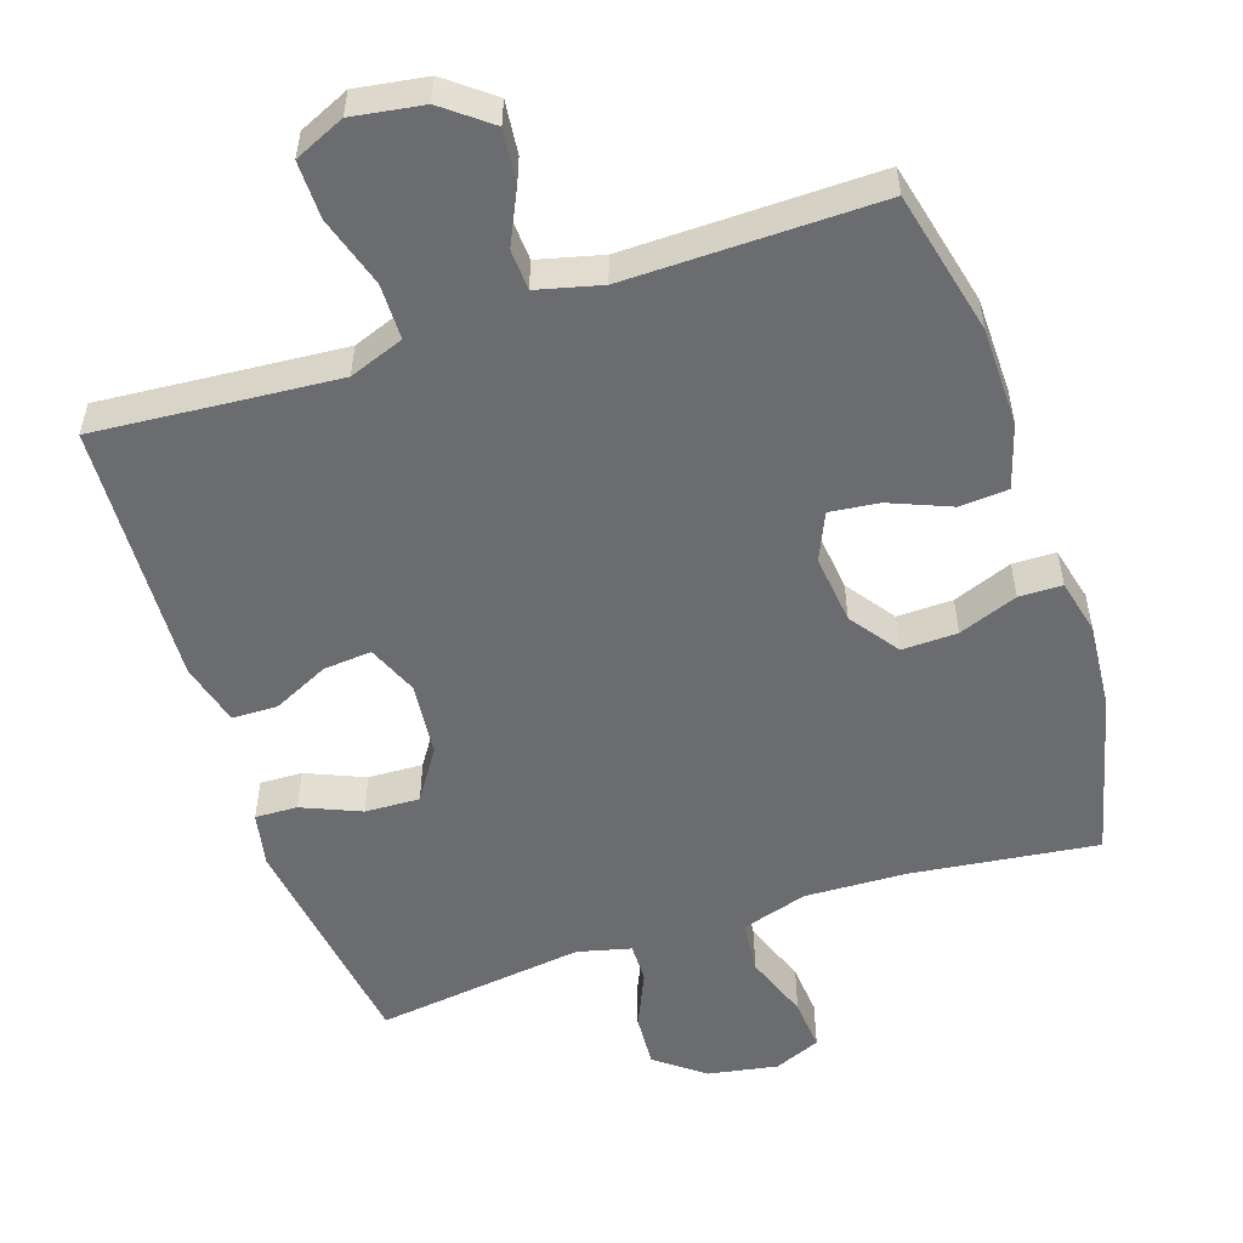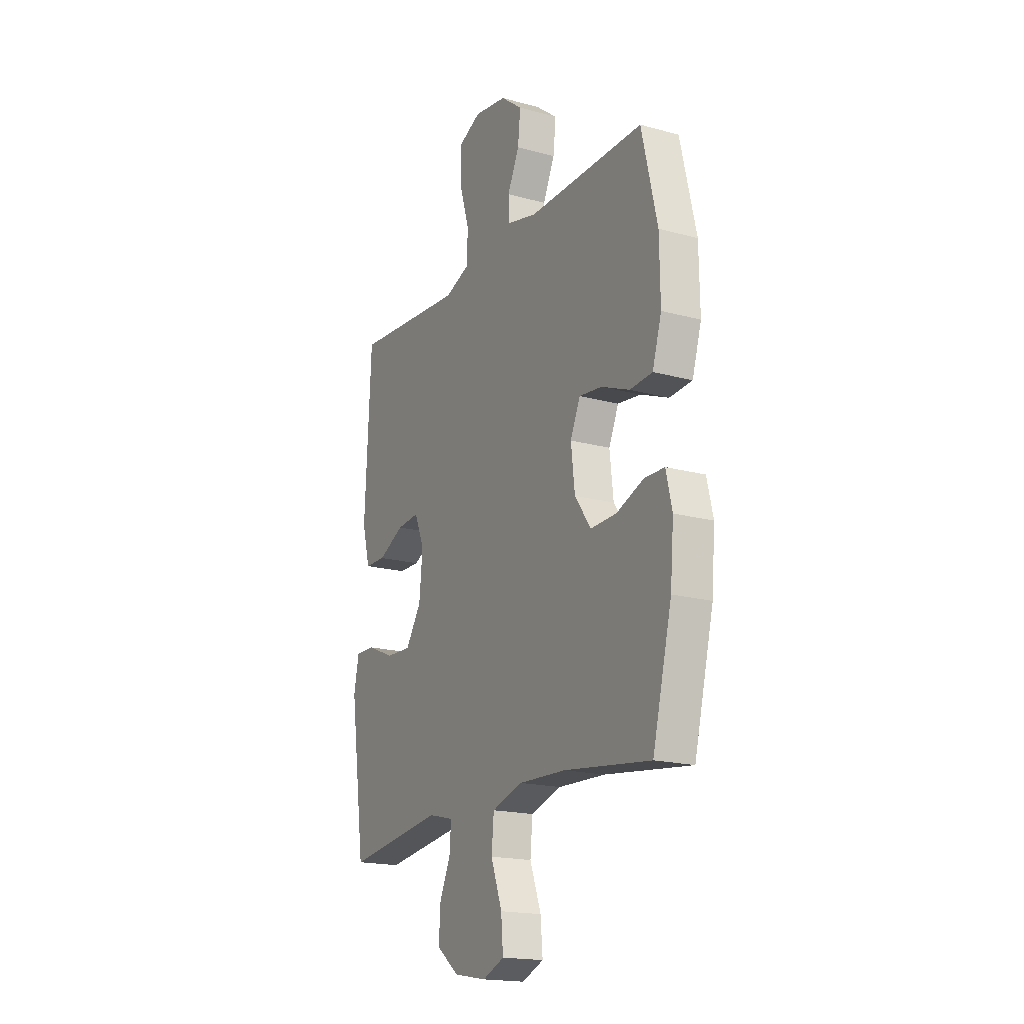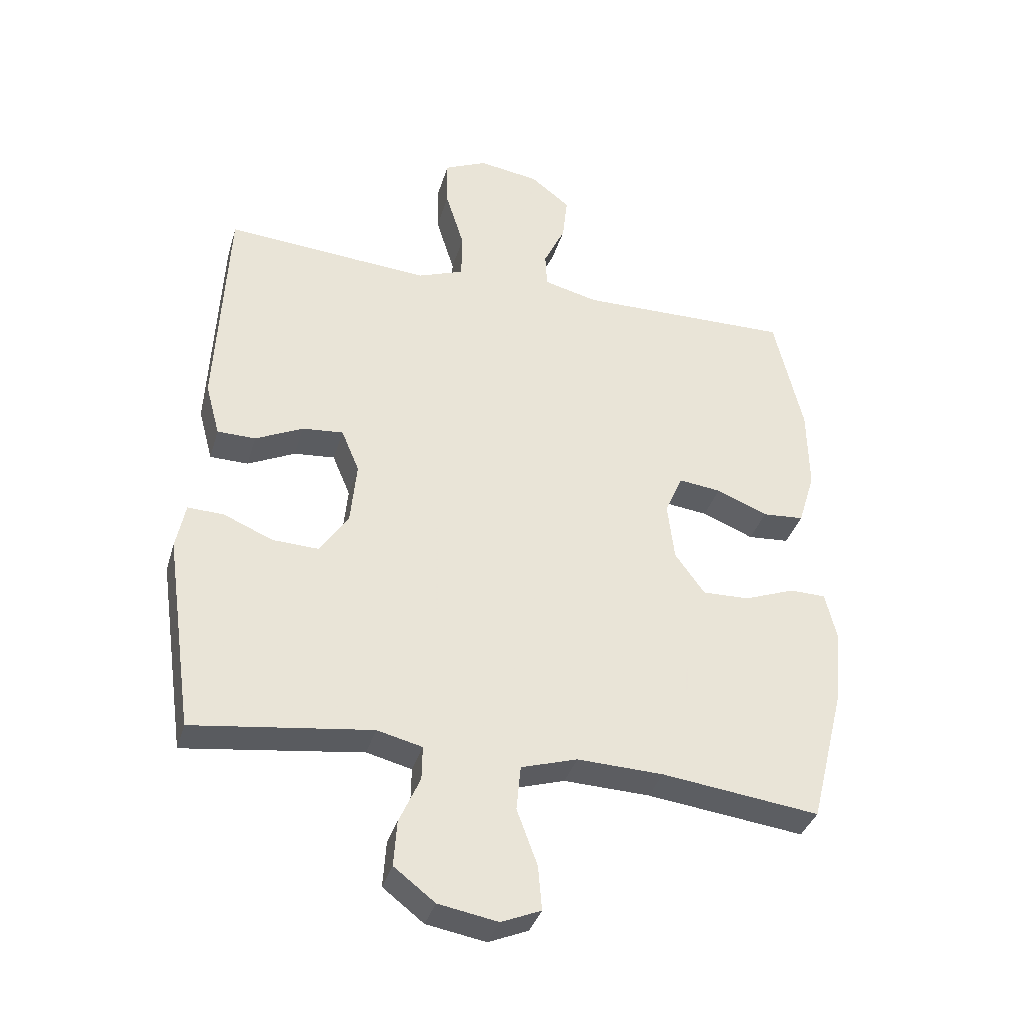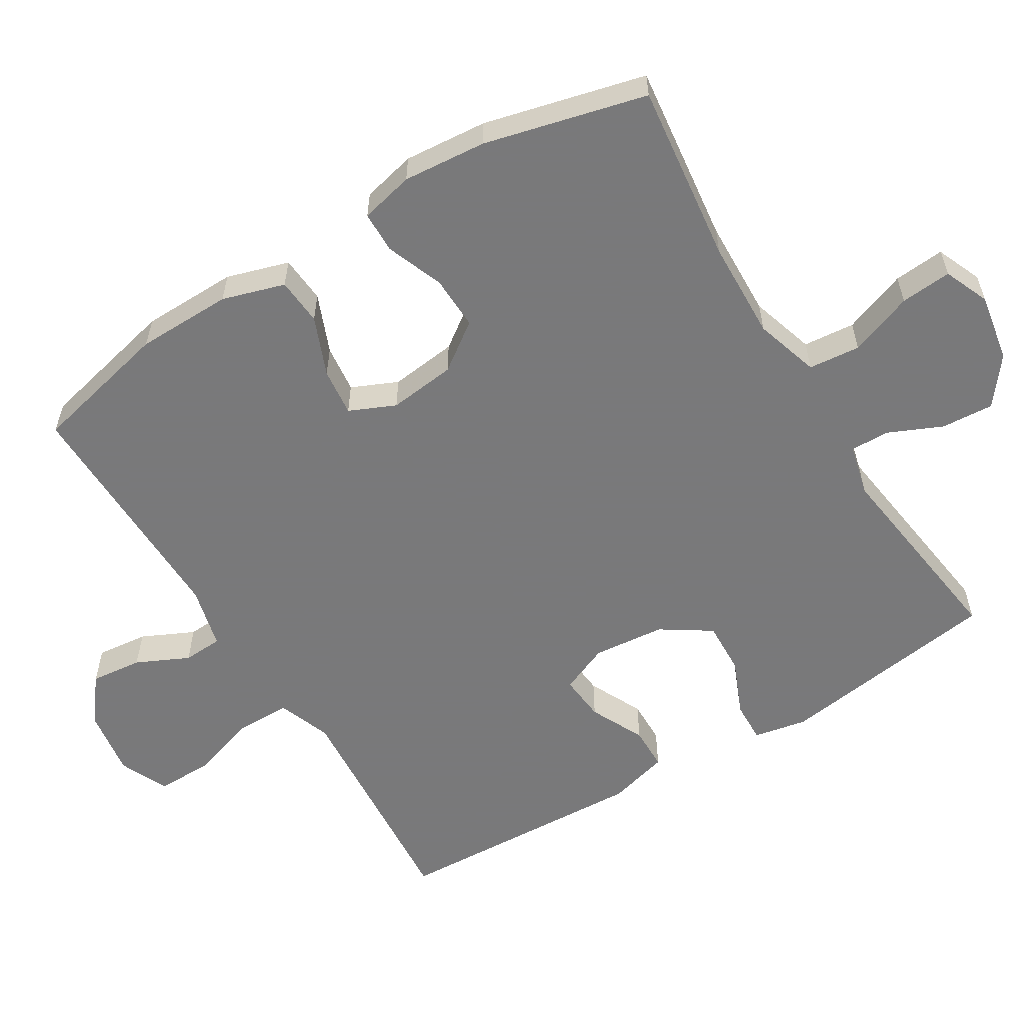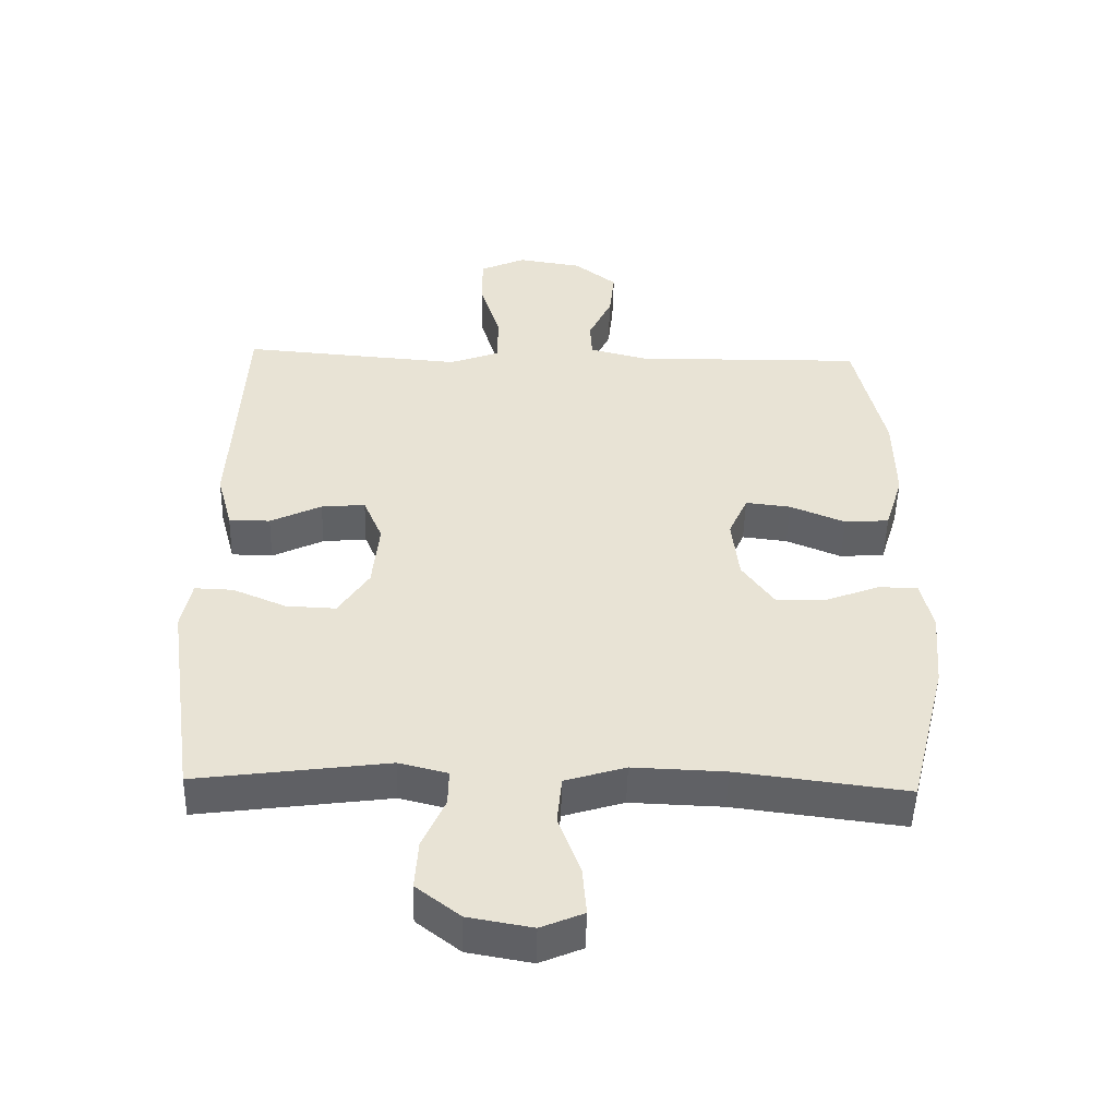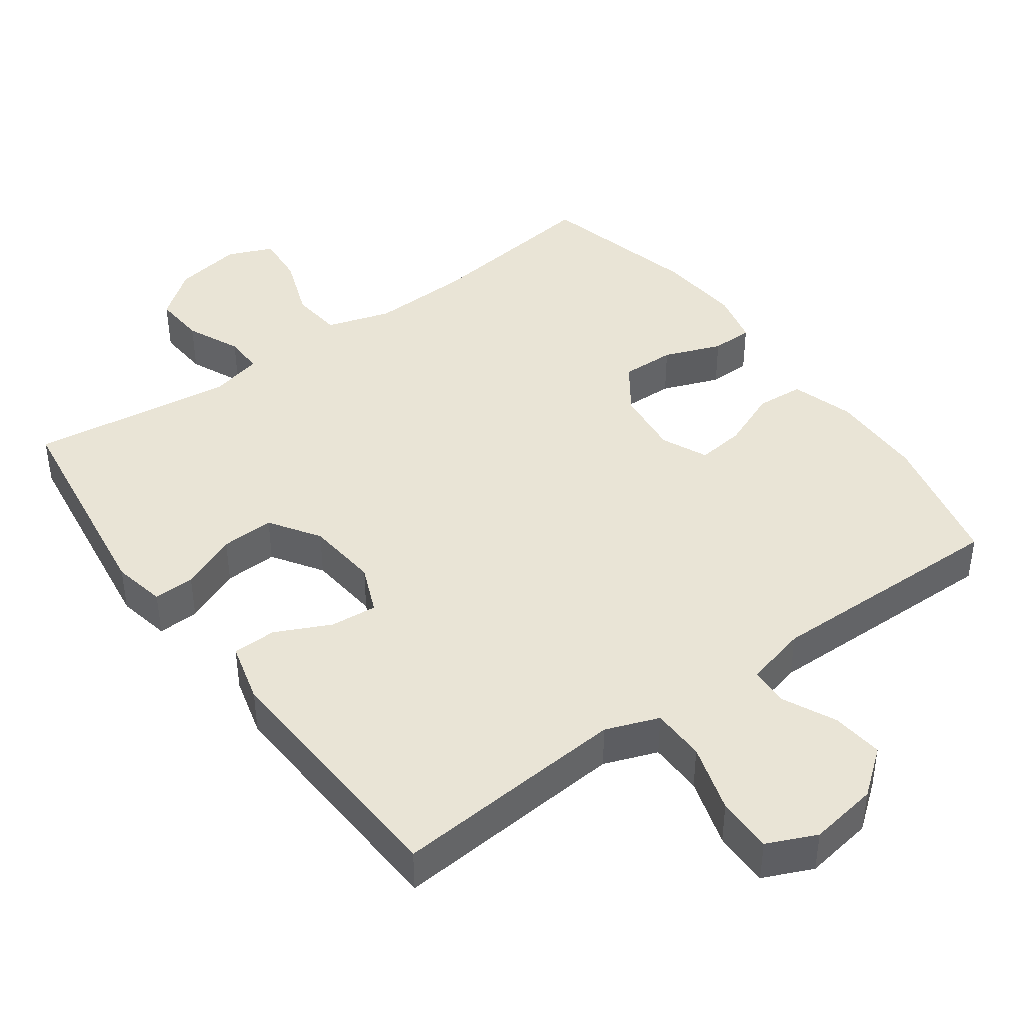
<metadata>
{"format":"obj","ext":"obj","renderer":"f3d","projection":"perspective","resolution":1024,"background":"white","views":[{"elev":-53.7,"azim":18.4,"up":"+Y"},{"elev":-18.3,"azim":62.0,"up":"+Z"},{"elev":-36.3,"azim":-15.8,"up":"+Z"},{"elev":-57.8,"azim":121.5,"up":"+Y"},{"elev":-49.4,"azim":-1.4,"up":"+Z"},{"elev":42.5,"azim":-36.1,"up":"+Y"}]}
</metadata>
<code>
v -0.5 0.07 0.5
v -0.285 0.07 0.483
v -0.168 0.07 0.474
v -0.093 0.07 0.502
v -0.092 0.07 0.578
v -0.122 0.07 0.675
v -0.123 0.07 0.754
v -0.054 0.07 0.785
v 0.043 0.07 0.77
v 0.107 0.07 0.72
v 0.099 0.07 0.647
v 0.064 0.07 0.573
v 0.067 0.07 0.517
v 0.155 0.07 0.495
v 0.5 0.07 0.5
v 0.546 0.07 0.303
v 0.548 0.07 0.168
v 0.521 0.07 0.08
v 0.454 0.07 0.075
v 0.371 0.07 0.109
v 0.303 0.07 0.117
v 0.274 0.07 0.052
v 0.285 0.07 -0.043
v 0.333 0.07 -0.11
v 0.409 0.07 -0.108
v 0.49 0.07 -0.077
v 0.549 0.07 -0.078
v 0.567 0.07 -0.154
v 0.557 0.07 -0.272
v 0.5 0.07 -0.5
v 0.245 0.07 -0.468
v 0.106 0.07 -0.463
v 0.015 0.07 -0.491
v 0.008 0.07 -0.564
v 0.041 0.07 -0.654
v 0.047 0.07 -0.726
v -0.017 0.07 -0.753
v -0.113 0.07 -0.736
v -0.179 0.07 -0.685
v -0.174 0.07 -0.611
v -0.14 0.07 -0.535
v -0.139 0.07 -0.48
v -0.212 0.07 -0.462
v -0.5 0.07 -0.5
v -0.545 0.07 -0.183
v -0.53 0.07 -0.108
v -0.472 0.07 -0.11
v -0.392 0.07 -0.144
v -0.317 0.07 -0.147
v -0.271 0.07 -0.077
v -0.261 0.07 0.025
v -0.29 0.07 0.094
v -0.356 0.07 0.088
v -0.433 0.07 0.051
v -0.495 0.07 0.052
v -0.518 0.07 0.138
v -0.5 0 0.5
v -0.285 0 0.483
v -0.168 0 0.474
v -0.093 0 0.502
v -0.092 0 0.578
v -0.122 0 0.675
v -0.123 0 0.754
v -0.054 0 0.785
v 0.043 0 0.77
v 0.107 0 0.72
v 0.099 0 0.647
v 0.064 0 0.573
v 0.067 0 0.517
v 0.155 0 0.495
v 0.5 0 0.5
v 0.546 0 0.303
v 0.548 0 0.168
v 0.521 0 0.08
v 0.454 0 0.075
v 0.371 0 0.109
v 0.303 0 0.117
v 0.274 0 0.052
v 0.285 0 -0.043
v 0.333 0 -0.11
v 0.409 0 -0.108
v 0.49 0 -0.077
v 0.549 0 -0.078
v 0.567 0 -0.154
v 0.557 0 -0.272
v 0.5 0 -0.5
v 0.245 0 -0.468
v 0.106 0 -0.463
v 0.015 0 -0.491
v 0.008 0 -0.564
v 0.041 0 -0.654
v 0.047 0 -0.726
v -0.017 0 -0.753
v -0.113 0 -0.736
v -0.179 0 -0.685
v -0.174 0 -0.611
v -0.14 0 -0.535
v -0.139 0 -0.48
v -0.212 0 -0.462
v -0.5 0 -0.5
v -0.545 0 -0.183
v -0.53 0 -0.108
v -0.472 0 -0.11
v -0.392 0 -0.144
v -0.317 0 -0.147
v -0.271 0 -0.077
v -0.261 0 0.025
v -0.29 0 0.094
v -0.356 0 0.088
v -0.433 0 0.051
v -0.495 0 0.052
v -0.518 0 0.138
f 53 54 55 56
f 52 53 56 1
f 45 46 47 48
f 43 44 45 48
f 42 43 48 49
f 38 39 40 41
f 38 41 42
f 37 38 42
f 34 35 36 37
f 33 34 37 42
f 32 33 42 49
f 28 29 30 31
f 25 26 27 28
f 24 25 28 31
f 23 24 31 32
f 17 18 19 20
f 17 20 21
f 14 15 16 17
f 13 14 17 21
f 9 10 11 12
f 9 12 13
f 8 9 13
f 5 6 7 8
f 4 5 8 13
f 3 4 13 21
f 52 1 2
f 51 52 2 3
f 23 32 49 50
f 22 23 50 51
f 3 21 22 51
f 112 111 110 109
f 57 112 109 108
f 104 103 102 101
f 104 101 100 99
f 105 104 99 98
f 97 96 95 94
f 98 97 94
f 98 94 93
f 93 92 91 90
f 98 93 90 89
f 105 98 89 88
f 87 86 85 84
f 84 83 82 81
f 87 84 81 80
f 88 87 80 79
f 76 75 74 73
f 77 76 73
f 73 72 71 70
f 77 73 70 69
f 68 67 66 65
f 69 68 65
f 69 65 64
f 64 63 62 61
f 69 64 61 60
f 77 69 60 59
f 58 57 108
f 59 58 108 107
f 106 105 88 79
f 107 106 79 78
f 107 78 77 59
f 1 57 58 2
f 2 58 59 3
f 3 59 60 4
f 4 60 61 5
f 5 61 62 6
f 6 62 63 7
f 7 63 64 8
f 8 64 65 9
f 9 65 66 10
f 10 66 67 11
f 11 67 68 12
f 12 68 69 13
f 13 69 70 14
f 14 70 71 15
f 15 71 72 16
f 16 72 73 17
f 17 73 74 18
f 18 74 75 19
f 19 75 76 20
f 20 76 77 21
f 21 77 78 22
f 22 78 79 23
f 23 79 80 24
f 24 80 81 25
f 25 81 82 26
f 26 82 83 27
f 27 83 84 28
f 28 84 85 29
f 29 85 86 30
f 30 86 87 31
f 31 87 88 32
f 32 88 89 33
f 33 89 90 34
f 34 90 91 35
f 35 91 92 36
f 36 92 93 37
f 37 93 94 38
f 38 94 95 39
f 39 95 96 40
f 40 96 97 41
f 41 97 98 42
f 42 98 99 43
f 43 99 100 44
f 44 100 101 45
f 45 101 102 46
f 46 102 103 47
f 47 103 104 48
f 48 104 105 49
f 49 105 106 50
f 50 106 107 51
f 51 107 108 52
f 52 108 109 53
f 53 109 110 54
f 54 110 111 55
f 55 111 112 56
f 56 112 57 1

</code>
